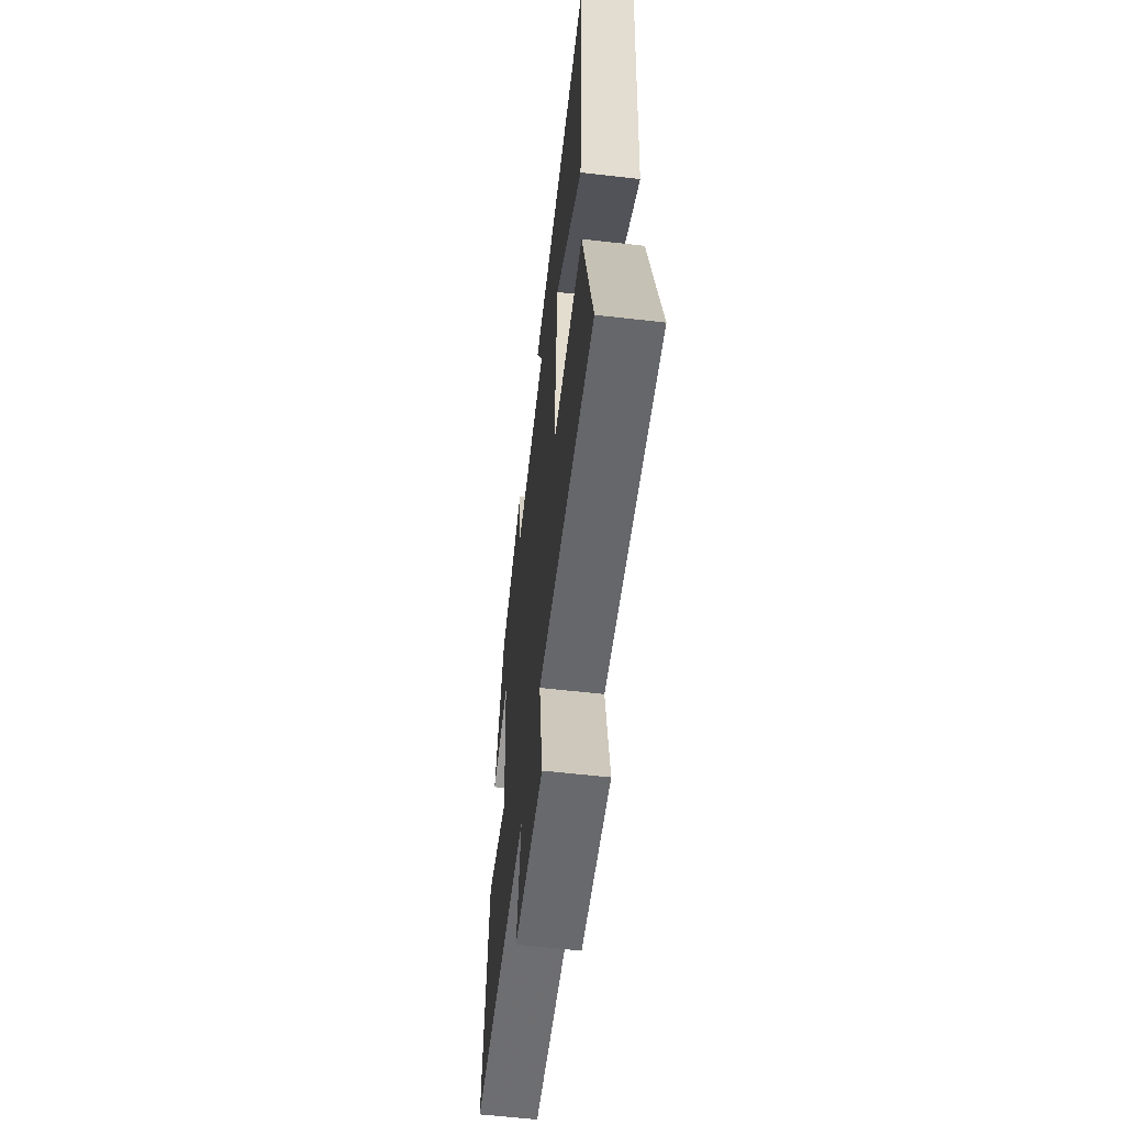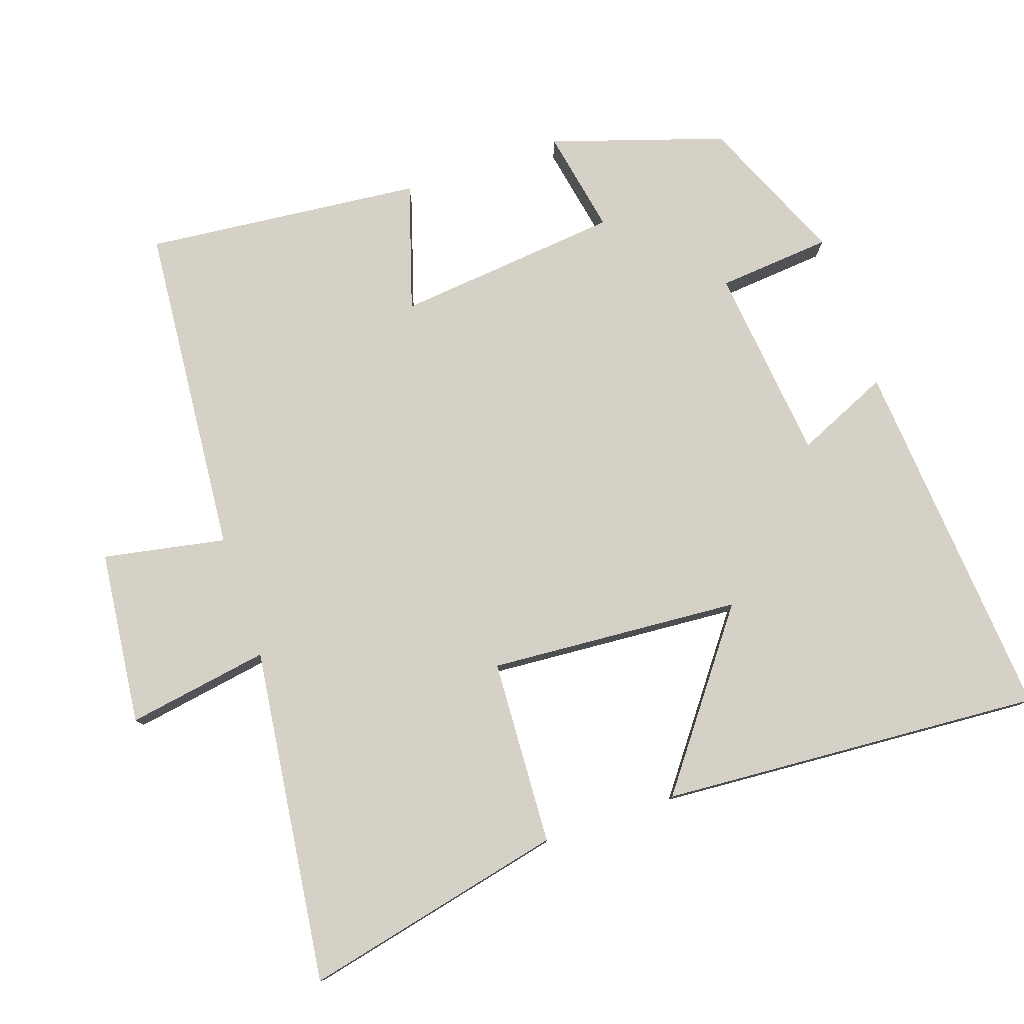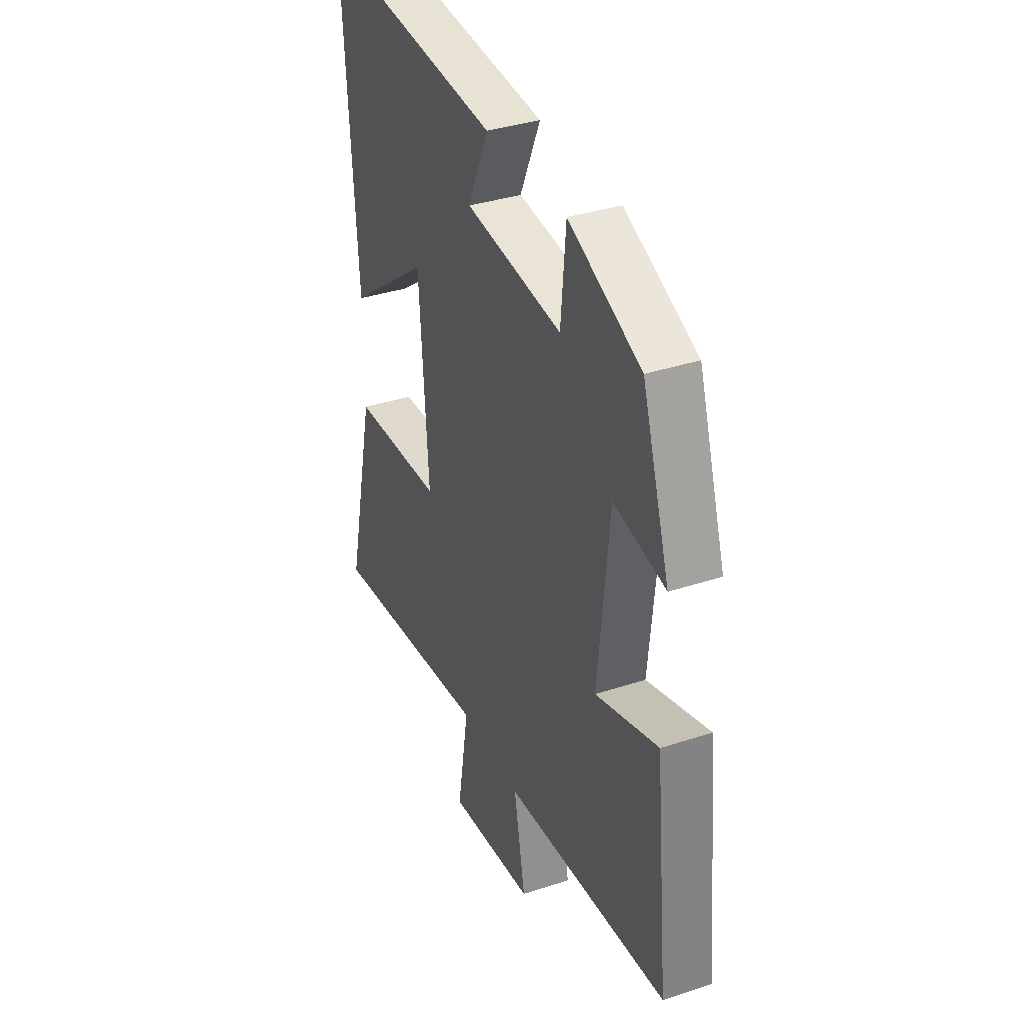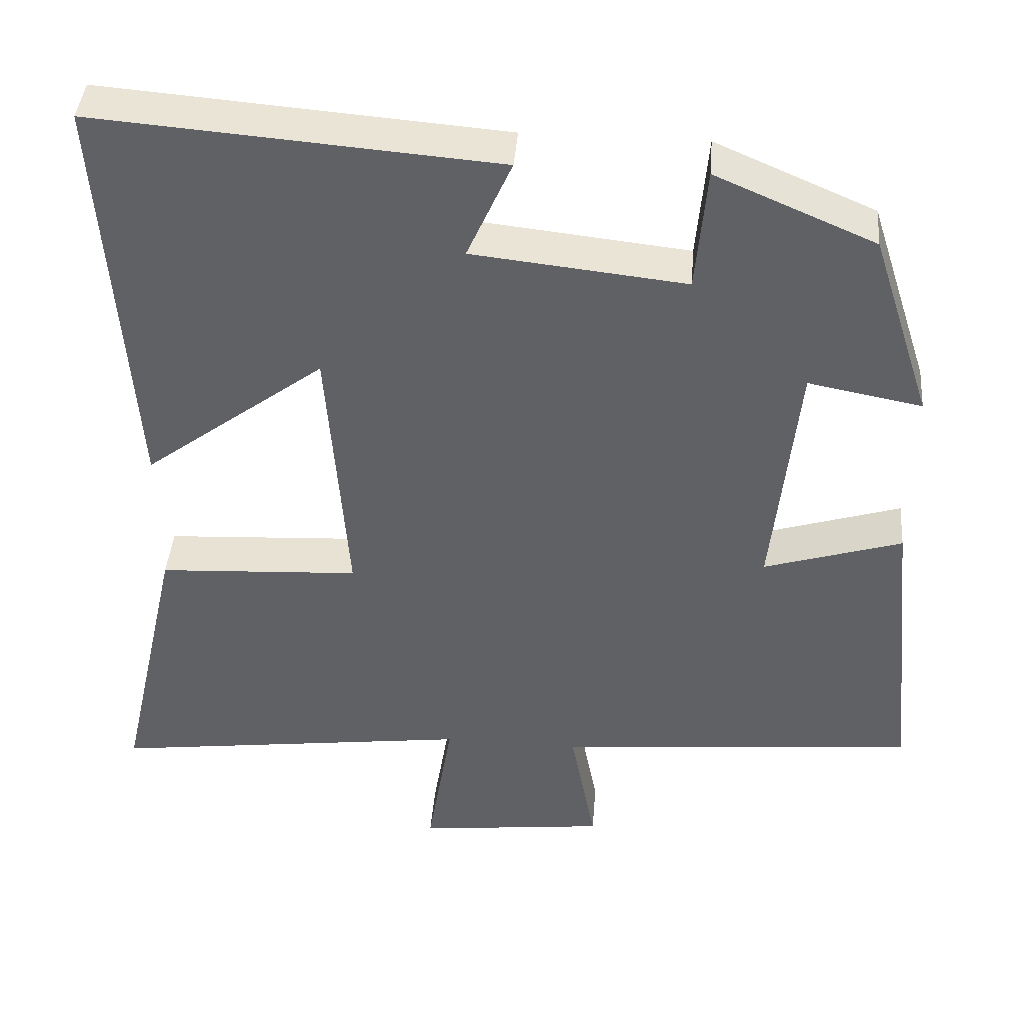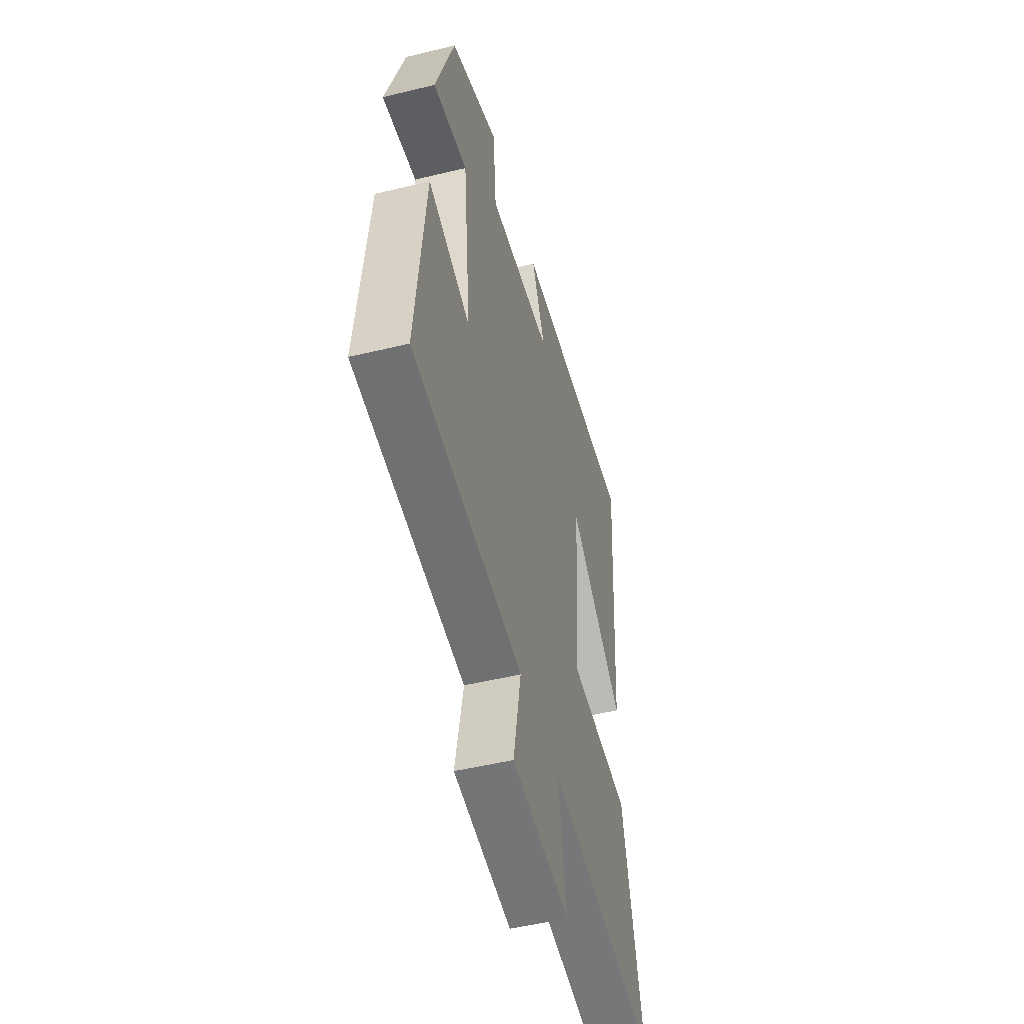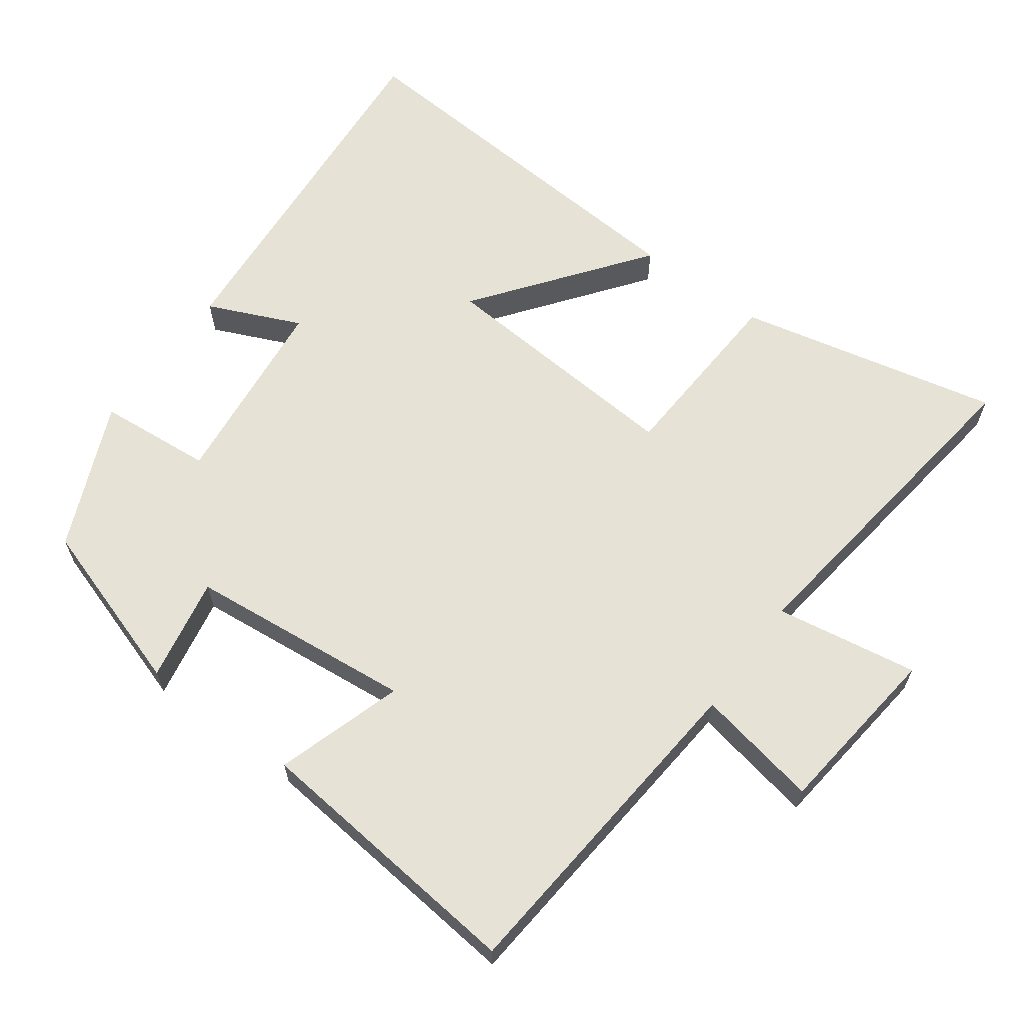
<metadata>
{"format":"obj","ext":"obj","renderer":"f3d","projection":"perspective","resolution":1024,"background":"white","views":[{"elev":-59.4,"azim":-96.7,"up":"+Z"},{"elev":78.8,"azim":-108.9,"up":"+Y"},{"elev":36.0,"azim":66.6,"up":"+Z"},{"elev":41.8,"azim":4.6,"up":"+Z"},{"elev":-50.3,"azim":104.9,"up":"+Z"},{"elev":63.7,"azim":126.3,"up":"+Y"}]}
</metadata>
<code>
v 0.421 0.07 0.411
v 0.5 0.07 0.167
v 0.353 0.07 0.195
v 0.321 0.07 -0.123
v 0.5 0.07 -0.067
v 0.54 0.07 -0.459
v 0.07 0.07 -0.5
v 0.103 0.07 -0.673
v -0.143 0.07 -0.701
v -0.11 0.07 -0.5
v -0.583 0.07 -0.561
v -0.5 0.07 -0.191
v -0.238 0.07 -0.177
v -0.264 0.07 0.179
v -0.5 0.07 0.001
v -0.537 0.07 0.541
v -0.017 0.07 0.5
v -0.075 0.07 0.369
v 0.201 0.07 0.339
v 0.215 0.07 0.5
v 0.421 0 0.411
v 0.5 0 0.167
v 0.353 0 0.195
v 0.321 0 -0.123
v 0.5 0 -0.067
v 0.54 0 -0.459
v 0.07 0 -0.5
v 0.103 0 -0.673
v -0.143 0 -0.701
v -0.11 0 -0.5
v -0.583 0 -0.561
v -0.5 0 -0.191
v -0.238 0 -0.177
v -0.264 0 0.179
v -0.5 0 0.001
v -0.537 0 0.541
v -0.017 0 0.5
v -0.075 0 0.369
v 0.201 0 0.339
v 0.215 0 0.5
f 19 20 1 2
f 18 19 2 3
f 15 16 17 18
f 14 15 18
f 13 14 18 3
f 10 11 12 13
f 10 13 3 4
f 7 8 9 10
f 6 7 10
f 4 5 6 10
f 22 21 40 39
f 23 22 39 38
f 38 37 36 35
f 38 35 34
f 23 38 34 33
f 33 32 31 30
f 24 23 33 30
f 30 29 28 27
f 30 27 26
f 30 26 25 24
f 1 21 22 2
f 2 22 23 3
f 3 23 24 4
f 4 24 25 5
f 5 25 26 6
f 6 26 27 7
f 7 27 28 8
f 8 28 29 9
f 9 29 30 10
f 10 30 31 11
f 11 31 32 12
f 12 32 33 13
f 13 33 34 14
f 14 34 35 15
f 15 35 36 16
f 16 36 37 17
f 17 37 38 18
f 18 38 39 19
f 19 39 40 20
f 20 40 21 1

</code>
